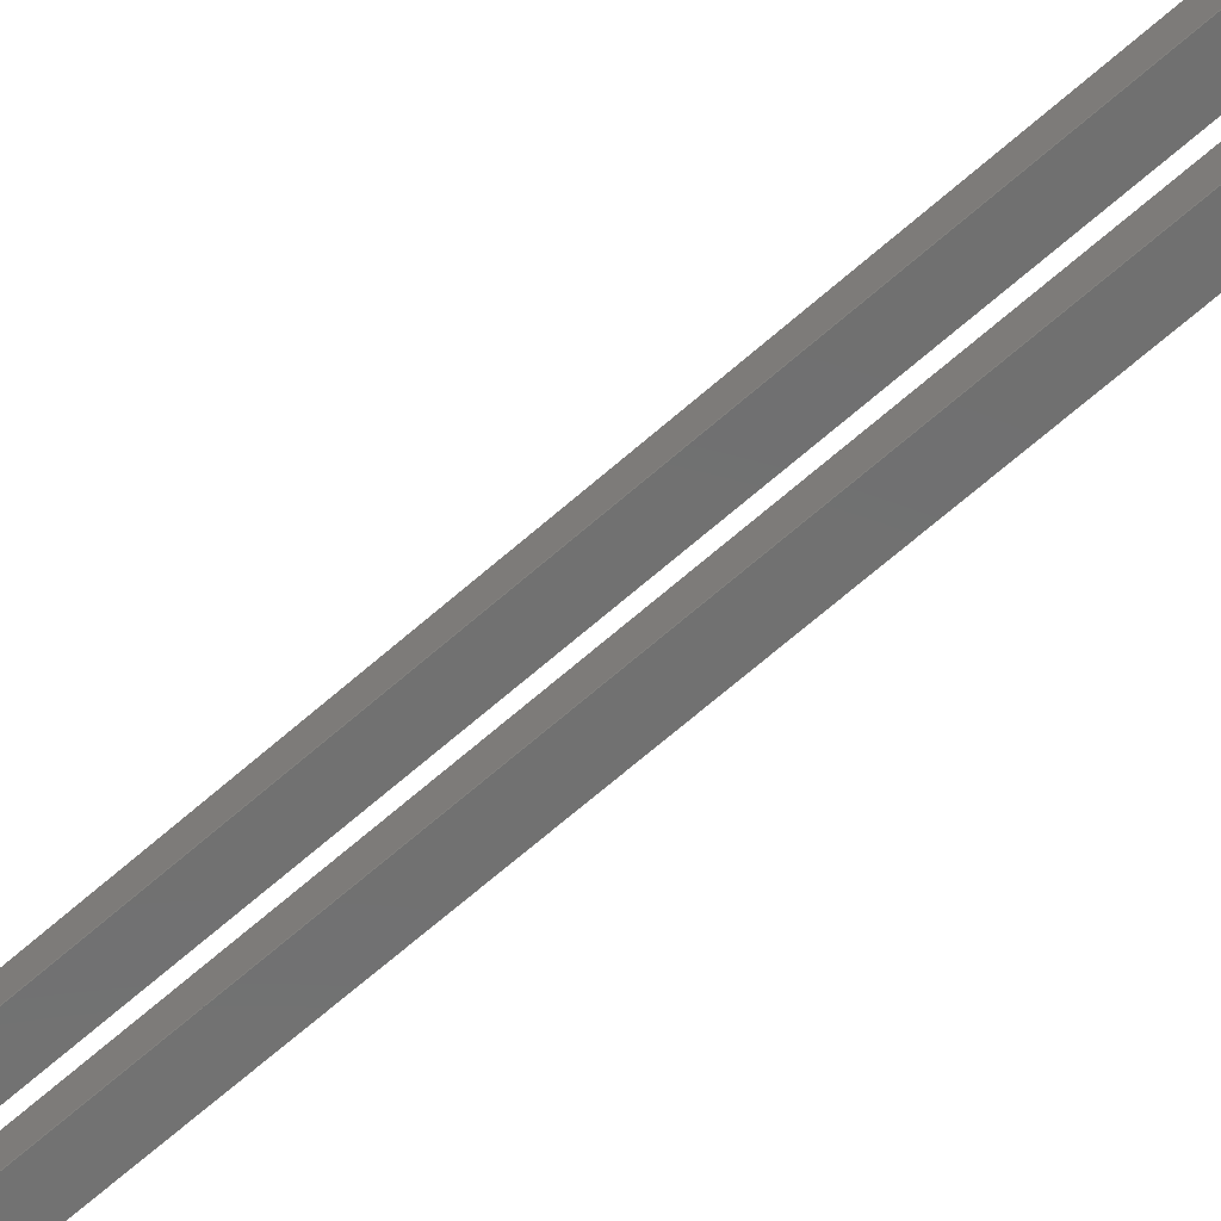
<metadata>
{"format":"step","ext":"step","renderer":"f3d","projection":"perspective","resolution":1024,"background":"white","views":[{"elev":-62.3,"azim":-47.5,"up":"+Y"}]}
</metadata>
<code>
ISO-10303-21;
DATA;
#1=SHAPE_REPRESENTATION_RELATIONSHIP('','',#278,#2);
#2=ADVANCED_BREP_SHAPE_REPRESENTATION('',(#276),#453);
#3=LINE('',#388,#32);
#4=LINE('',#392,#33);
#5=LINE('',#394,#34);
#6=LINE('',#396,#35);
#7=LINE('',#398,#36);
#8=LINE('',#402,#37);
#9=LINE('',#405,#38);
#10=LINE('',#407,#39);
#11=LINE('',#409,#40);
#12=LINE('',#410,#41);
#13=LINE('',#413,#42);
#14=LINE('',#415,#43);
#15=LINE('',#417,#44);
#16=LINE('',#419,#45);
#17=LINE('',#421,#46);
#18=LINE('',#423,#47);
#19=LINE('',#425,#48);
#20=LINE('',#427,#49);
#21=LINE('',#429,#50);
#22=LINE('',#431,#51);
#23=LINE('',#433,#52);
#24=LINE('',#436,#53);
#25=LINE('',#438,#54);
#26=LINE('',#440,#55);
#27=LINE('',#442,#56);
#28=LINE('',#444,#57);
#29=LINE('',#446,#58);
#30=LINE('',#448,#59);
#31=LINE('',#450,#60);
#32=VECTOR('',#318,1);
#33=VECTOR('',#321,1);
#34=VECTOR('',#324,1);
#35=VECTOR('',#325,1);
#36=VECTOR('',#326,1);
#37=VECTOR('',#333,1);
#38=VECTOR('',#334,1);
#39=VECTOR('',#335,1);
#40=VECTOR('',#336,1);
#41=VECTOR('',#337,1);
#42=VECTOR('',#338,1);
#43=VECTOR('',#339,1);
#44=VECTOR('',#340,1);
#45=VECTOR('',#343,1);
#46=VECTOR('',#344,1);
#47=VECTOR('',#345,1);
#48=VECTOR('',#348,1);
#49=VECTOR('',#349,1);
#50=VECTOR('',#352,1);
#51=VECTOR('',#353,1);
#52=VECTOR('',#356,1);
#53=VECTOR('',#361,1);
#54=VECTOR('',#362,1);
#55=VECTOR('',#363,1);
#56=VECTOR('',#366,1);
#57=VECTOR('',#367,1);
#58=VECTOR('',#368,1);
#59=VECTOR('',#371,1);
#60=VECTOR('',#374,1);
#61=CYLINDRICAL_SURFACE('',#284,0.00255);
#62=CYLINDRICAL_SURFACE('',#289,0.00295);
#63=PLANE('',#283);
#64=PLANE('',#286);
#65=PLANE('',#288);
#66=PLANE('',#291);
#67=PLANE('',#292);
#68=PLANE('',#293);
#69=PLANE('',#294);
#70=PLANE('',#295);
#71=PLANE('',#296);
#72=PLANE('',#297);
#73=PLANE('',#298);
#74=PLANE('',#299);
#75=PLANE('',#300);
#76=PLANE('',#301);
#77=ORIENTED_EDGE('',*,*,#145,.T.);
#78=ORIENTED_EDGE('',*,*,#146,.T.);
#79=ORIENTED_EDGE('',*,*,#146,.F.);
#80=ORIENTED_EDGE('',*,*,#147,.T.);
#81=ORIENTED_EDGE('',*,*,#145,.F.);
#82=ORIENTED_EDGE('',*,*,#148,.F.);
#83=ORIENTED_EDGE('',*,*,#149,.F.);
#84=ORIENTED_EDGE('',*,*,#150,.F.);
#85=ORIENTED_EDGE('',*,*,#147,.F.);
#86=ORIENTED_EDGE('',*,*,#150,.T.);
#87=ORIENTED_EDGE('',*,*,#151,.F.);
#88=ORIENTED_EDGE('',*,*,#152,.T.);
#89=ORIENTED_EDGE('',*,*,#153,.T.);
#90=ORIENTED_EDGE('',*,*,#148,.T.);
#91=ORIENTED_EDGE('',*,*,#149,.T.);
#92=ORIENTED_EDGE('',*,*,#153,.F.);
#93=ORIENTED_EDGE('',*,*,#154,.T.);
#94=ORIENTED_EDGE('',*,*,#151,.T.);
#95=ORIENTED_EDGE('',*,*,#155,.T.);
#96=ORIENTED_EDGE('',*,*,#156,.T.);
#97=ORIENTED_EDGE('',*,*,#157,.T.);
#98=ORIENTED_EDGE('',*,*,#158,.T.);
#99=ORIENTED_EDGE('',*,*,#159,.T.);
#100=ORIENTED_EDGE('',*,*,#160,.T.);
#101=ORIENTED_EDGE('',*,*,#161,.T.);
#102=ORIENTED_EDGE('',*,*,#162,.T.);
#103=ORIENTED_EDGE('',*,*,#152,.F.);
#104=ORIENTED_EDGE('',*,*,#154,.F.);
#105=ORIENTED_EDGE('',*,*,#162,.F.);
#106=ORIENTED_EDGE('',*,*,#163,.F.);
#107=ORIENTED_EDGE('',*,*,#164,.T.);
#108=ORIENTED_EDGE('',*,*,#165,.F.);
#109=ORIENTED_EDGE('',*,*,#161,.F.);
#110=ORIENTED_EDGE('',*,*,#166,.T.);
#111=ORIENTED_EDGE('',*,*,#167,.T.);
#112=ORIENTED_EDGE('',*,*,#163,.T.);
#113=ORIENTED_EDGE('',*,*,#160,.F.);
#114=ORIENTED_EDGE('',*,*,#168,.T.);
#115=ORIENTED_EDGE('',*,*,#169,.T.);
#116=ORIENTED_EDGE('',*,*,#166,.F.);
#117=ORIENTED_EDGE('',*,*,#170,.T.);
#118=ORIENTED_EDGE('',*,*,#168,.F.);
#119=ORIENTED_EDGE('',*,*,#159,.F.);
#120=ORIENTED_EDGE('',*,*,#165,.T.);
#121=ORIENTED_EDGE('',*,*,#169,.F.);
#122=ORIENTED_EDGE('',*,*,#170,.F.);
#123=ORIENTED_EDGE('',*,*,#164,.F.);
#124=ORIENTED_EDGE('',*,*,#167,.F.);
#125=ORIENTED_EDGE('',*,*,#156,.F.);
#126=ORIENTED_EDGE('',*,*,#171,.T.);
#127=ORIENTED_EDGE('',*,*,#172,.T.);
#128=ORIENTED_EDGE('',*,*,#173,.F.);
#129=ORIENTED_EDGE('',*,*,#158,.F.);
#130=ORIENTED_EDGE('',*,*,#174,.F.);
#131=ORIENTED_EDGE('',*,*,#175,.T.);
#132=ORIENTED_EDGE('',*,*,#176,.F.);
#133=ORIENTED_EDGE('',*,*,#157,.F.);
#134=ORIENTED_EDGE('',*,*,#173,.T.);
#135=ORIENTED_EDGE('',*,*,#177,.T.);
#136=ORIENTED_EDGE('',*,*,#174,.T.);
#137=ORIENTED_EDGE('',*,*,#178,.T.);
#138=ORIENTED_EDGE('',*,*,#171,.F.);
#139=ORIENTED_EDGE('',*,*,#155,.F.);
#140=ORIENTED_EDGE('',*,*,#176,.T.);
#141=ORIENTED_EDGE('',*,*,#175,.F.);
#142=ORIENTED_EDGE('',*,*,#177,.F.);
#143=ORIENTED_EDGE('',*,*,#172,.F.);
#144=ORIENTED_EDGE('',*,*,#178,.F.);
#145=EDGE_CURVE('',#179,#179,#202,.T.);
#146=EDGE_CURVE('',#180,#180,#203,.T.);
#147=EDGE_CURVE('',#181,#181,#204,.T.);
#148=EDGE_CURVE('',#182,#181,#3,.T.);
#149=EDGE_CURVE('',#183,#182,#205,.T.);
#150=EDGE_CURVE('',#181,#183,#4,.T.);
#151=EDGE_CURVE('',#184,#183,#5,.T.);
#152=EDGE_CURVE('',#184,#185,#6,.T.);
#153=EDGE_CURVE('',#185,#182,#7,.T.);
#154=EDGE_CURVE('',#185,#184,#206,.T.);
#155=EDGE_CURVE('',#186,#187,#8,.T.);
#156=EDGE_CURVE('',#187,#188,#9,.T.);
#157=EDGE_CURVE('',#188,#189,#10,.T.);
#158=EDGE_CURVE('',#189,#186,#11,.T.);
#159=EDGE_CURVE('',#190,#191,#12,.T.);
#160=EDGE_CURVE('',#191,#192,#13,.T.);
#161=EDGE_CURVE('',#192,#193,#14,.T.);
#162=EDGE_CURVE('',#193,#190,#15,.T.);
#163=EDGE_CURVE('',#194,#193,#16,.T.);
#164=EDGE_CURVE('',#194,#195,#17,.T.);
#165=EDGE_CURVE('',#190,#195,#18,.T.);
#166=EDGE_CURVE('',#192,#196,#19,.T.);
#167=EDGE_CURVE('',#196,#194,#20,.T.);
#168=EDGE_CURVE('',#191,#197,#21,.T.);
#169=EDGE_CURVE('',#197,#196,#22,.T.);
#170=EDGE_CURVE('',#195,#197,#23,.T.);
#171=EDGE_CURVE('',#187,#198,#24,.T.);
#172=EDGE_CURVE('',#198,#199,#25,.T.);
#173=EDGE_CURVE('',#188,#199,#26,.T.);
#174=EDGE_CURVE('',#200,#189,#27,.T.);
#175=EDGE_CURVE('',#200,#201,#28,.T.);
#176=EDGE_CURVE('',#186,#201,#29,.T.);
#177=EDGE_CURVE('',#199,#200,#30,.T.);
#178=EDGE_CURVE('',#201,#198,#31,.T.);
#179=VERTEX_POINT('',#380);
#180=VERTEX_POINT('',#382);
#181=VERTEX_POINT('',#386);
#182=VERTEX_POINT('',#389);
#183=VERTEX_POINT('',#391);
#184=VERTEX_POINT('',#395);
#185=VERTEX_POINT('',#397);
#186=VERTEX_POINT('',#403);
#187=VERTEX_POINT('',#404);
#188=VERTEX_POINT('',#406);
#189=VERTEX_POINT('',#408);
#190=VERTEX_POINT('',#411);
#191=VERTEX_POINT('',#412);
#192=VERTEX_POINT('',#414);
#193=VERTEX_POINT('',#416);
#194=VERTEX_POINT('',#420);
#195=VERTEX_POINT('',#422);
#196=VERTEX_POINT('',#426);
#197=VERTEX_POINT('',#430);
#198=VERTEX_POINT('',#437);
#199=VERTEX_POINT('',#439);
#200=VERTEX_POINT('',#443);
#201=VERTEX_POINT('',#445);
#202=CIRCLE('',#281,0.00255);
#203=CIRCLE('',#282,0.00205);
#204=CIRCLE('',#285,0.00255);
#205=CIRCLE('',#287,0.00295);
#206=CIRCLE('',#290,0.00295);
#207=EDGE_LOOP('',(#77));
#208=EDGE_LOOP('',(#78));
#209=EDGE_LOOP('',(#79));
#210=EDGE_LOOP('',(#80));
#211=EDGE_LOOP('',(#81));
#212=EDGE_LOOP('',(#82,#83,#84,#85));
#213=EDGE_LOOP('',(#86,#87,#88,#89,#90));
#214=EDGE_LOOP('',(#91,#92,#93,#94));
#215=EDGE_LOOP('',(#95,#96,#97,#98));
#216=EDGE_LOOP('',(#99,#100,#101,#102));
#217=EDGE_LOOP('',(#103,#104));
#218=EDGE_LOOP('',(#105,#106,#107,#108));
#219=EDGE_LOOP('',(#109,#110,#111,#112));
#220=EDGE_LOOP('',(#113,#114,#115,#116));
#221=EDGE_LOOP('',(#117,#118,#119,#120));
#222=EDGE_LOOP('',(#121,#122,#123,#124));
#223=EDGE_LOOP('',(#125,#126,#127,#128));
#224=EDGE_LOOP('',(#129,#130,#131,#132));
#225=EDGE_LOOP('',(#133,#134,#135,#136));
#226=EDGE_LOOP('',(#137,#138,#139,#140));
#227=EDGE_LOOP('',(#141,#142,#143,#144));
#228=FACE_BOUND('',#207,.T.);
#229=FACE_BOUND('',#208,.T.);
#230=FACE_BOUND('',#209,.T.);
#231=FACE_BOUND('',#210,.T.);
#232=FACE_BOUND('',#211,.T.);
#233=FACE_BOUND('',#212,.T.);
#234=FACE_BOUND('',#213,.T.);
#235=FACE_BOUND('',#214,.T.);
#236=FACE_BOUND('',#215,.T.);
#237=FACE_BOUND('',#216,.T.);
#238=FACE_BOUND('',#217,.T.);
#239=FACE_BOUND('',#218,.T.);
#240=FACE_BOUND('',#219,.T.);
#241=FACE_BOUND('',#220,.T.);
#242=FACE_BOUND('',#221,.T.);
#243=FACE_BOUND('',#222,.T.);
#244=FACE_BOUND('',#223,.T.);
#245=FACE_BOUND('',#224,.T.);
#246=FACE_BOUND('',#225,.T.);
#247=FACE_BOUND('',#226,.T.);
#248=FACE_BOUND('',#227,.T.);
#249=CONICAL_SURFACE('',#280,0.0023,0.7854);
#250=ADVANCED_FACE('',(#228,#229),#249,.T.);
#251=ADVANCED_FACE('',(#230),#63,.T.);
#252=ADVANCED_FACE('',(#231,#232),#61,.T.);
#253=ADVANCED_FACE('',(#233),#64,.F.);
#254=ADVANCED_FACE('',(#234),#65,.T.);
#255=ADVANCED_FACE('',(#235),#62,.T.);
#256=ADVANCED_FACE('',(#236,#237,#238),#66,.F.);
#257=ADVANCED_FACE('',(#239),#67,.T.);
#258=ADVANCED_FACE('',(#240),#68,.T.);
#259=ADVANCED_FACE('',(#241),#69,.T.);
#260=ADVANCED_FACE('',(#242),#70,.T.);
#261=ADVANCED_FACE('',(#243),#71,.T.);
#262=ADVANCED_FACE('',(#244),#72,.T.);
#263=ADVANCED_FACE('',(#245),#73,.T.);
#264=ADVANCED_FACE('',(#246),#74,.T.);
#265=ADVANCED_FACE('',(#247),#75,.T.);
#266=ADVANCED_FACE('',(#248),#76,.T.);
#267=CLOSED_SHELL('',(#250,#251,#252,#253,#254,#255,#256,#257,#258,#259,
#260,#261,#262,#263,#264,#265,#266));
#268=STYLED_ITEM('',(#269),#276);
#269=PRESENTATION_STYLE_ASSIGNMENT((#270));
#270=SURFACE_STYLE_USAGE(.BOTH.,#271);
#271=SURFACE_SIDE_STYLE('',(#272));
#272=SURFACE_STYLE_FILL_AREA(#273);
#273=FILL_AREA_STYLE('',(#274));
#274=FILL_AREA_STYLE_COLOUR('',#275);
#275=COLOUR_RGB('',0.9804,0.9804,0.9804);
#276=MANIFOLD_SOLID_BREP('SFH 203 P-Fassung Osram.ipt',#267);
#277=SHAPE_DEFINITION_REPRESENTATION(#458,#278);
#278=SHAPE_REPRESENTATION('SFH 203 P-Fassung Osram.ipt',(#279),#453);
#279=AXIS2_PLACEMENT_3D('',#377,#302,#303);
#280=AXIS2_PLACEMENT_3D('',#378,#304,#305);
#281=AXIS2_PLACEMENT_3D('',#379,#306,#307);
#282=AXIS2_PLACEMENT_3D('',#381,#308,#309);
#283=AXIS2_PLACEMENT_3D('',#383,#310,#311);
#284=AXIS2_PLACEMENT_3D('',#384,#312,#313);
#285=AXIS2_PLACEMENT_3D('',#385,#314,#315);
#286=AXIS2_PLACEMENT_3D('',#387,#316,#317);
#287=AXIS2_PLACEMENT_3D('',#390,#319,#320);
#288=AXIS2_PLACEMENT_3D('',#393,#322,#323);
#289=AXIS2_PLACEMENT_3D('',#399,#327,#328);
#290=AXIS2_PLACEMENT_3D('',#400,#329,#330);
#291=AXIS2_PLACEMENT_3D('',#401,#331,#332);
#292=AXIS2_PLACEMENT_3D('',#418,#341,#342);
#293=AXIS2_PLACEMENT_3D('',#424,#346,#347);
#294=AXIS2_PLACEMENT_3D('',#428,#350,#351);
#295=AXIS2_PLACEMENT_3D('',#432,#354,#355);
#296=AXIS2_PLACEMENT_3D('',#434,#357,#358);
#297=AXIS2_PLACEMENT_3D('',#435,#359,#360);
#298=AXIS2_PLACEMENT_3D('',#441,#364,#365);
#299=AXIS2_PLACEMENT_3D('',#447,#369,#370);
#300=AXIS2_PLACEMENT_3D('',#449,#372,#373);
#301=AXIS2_PLACEMENT_3D('',#451,#375,#376);
#302=DIRECTION('',(0,0,1));
#303=DIRECTION('',(1,0,0));
#304=DIRECTION('',(0,0,1));
#305=DIRECTION('',(-1,0,0));
#306=DIRECTION('',(0,0,-1));
#307=DIRECTION('',(-1,0,0));
#308=DIRECTION('',(0,0,1));
#309=DIRECTION('',(-1,0,0));
#310=DIRECTION('',(0,0,-1));
#311=DIRECTION('',(-1,0,0));
#312=DIRECTION('',(0,0,-1));
#313=DIRECTION('',(-1,0,0));
#314=DIRECTION('',(0,0,-1));
#315=DIRECTION('',(-1,0,0));
#316=DIRECTION('',(0,0,1));
#317=DIRECTION('',(1,0,0));
#318=DIRECTION('',(1,1.871e-16,0));
#319=DIRECTION('',(0,0,1));
#320=DIRECTION('',(-0.5028,0.8644,0));
#321=DIRECTION('',(1,1.871e-16,0));
#322=DIRECTION('',(1.871e-16,-1,0));
#323=DIRECTION('',(0,0,-1));
#324=DIRECTION('',(0,0,-1));
#325=DIRECTION('',(-1,-1.871e-16,0));
#326=DIRECTION('',(0,0,-1));
#327=DIRECTION('',(0,0,-1));
#328=DIRECTION('',(6.106e-16,-1,0));
#329=DIRECTION('',(0,0,-1));
#330=DIRECTION('',(-0.5028,0.8644,0));
#331=DIRECTION('',(0,0,-1));
#332=DIRECTION('',(-1,0,0));
#333=DIRECTION('',(-1,0,0));
#334=DIRECTION('',(-2.313e-16,1,0));
#335=DIRECTION('',(1,0,0));
#336=DIRECTION('',(5.782e-17,-1,0));
#337=DIRECTION('',(1,0,0));
#338=DIRECTION('',(1.735e-16,-1,0));
#339=DIRECTION('',(-1,-2.313e-16,0));
#340=DIRECTION('',(-5.782e-17,1,0));
#341=DIRECTION('',(-1,-5.782e-17,0));
#342=DIRECTION('',(0,0,1));
#343=DIRECTION('',(0,0,-1));
#344=DIRECTION('',(-5.782e-17,1,0));
#345=DIRECTION('',(0,0,1));
#346=DIRECTION('',(2.313e-16,-1,0));
#347=DIRECTION('',(0,0,-1));
#348=DIRECTION('',(0,0,1));
#349=DIRECTION('',(-1,-2.313e-16,0));
#350=DIRECTION('',(1,1.735e-16,0));
#351=DIRECTION('',(0,0,-1));
#352=DIRECTION('',(0,0,1));
#353=DIRECTION('',(1.735e-16,-1,0));
#354=DIRECTION('',(0,1,0));
#355=DIRECTION('',(0,0,1));
#356=DIRECTION('',(1,0,0));
#357=DIRECTION('',(0,0,1));
#358=DIRECTION('',(1,0,0));
#359=DIRECTION('',(-1,-2.313e-16,0));
#360=DIRECTION('',(0,0,1));
#361=DIRECTION('',(0,0,1));
#362=DIRECTION('',(-2.313e-16,1,0));
#363=DIRECTION('',(0,0,1));
#364=DIRECTION('',(1,5.782e-17,0));
#365=DIRECTION('',(0,0,-1));
#366=DIRECTION('',(0,0,-1));
#367=DIRECTION('',(5.782e-17,-1,0));
#368=DIRECTION('',(0,0,1));
#369=DIRECTION('',(0,1,0));
#370=DIRECTION('',(0,0,1));
#371=DIRECTION('',(1,0,0));
#372=DIRECTION('',(0,-1,0));
#373=DIRECTION('',(0,0,-1));
#374=DIRECTION('',(-1,0,0));
#375=DIRECTION('',(0,0,1));
#376=DIRECTION('',(1,0,0));
#377=CARTESIAN_POINT('',(0,0,0));
#378=CARTESIAN_POINT('',(-2.397e-07,-4.163e-18,-0.00475));
#379=CARTESIAN_POINT('',(-2.397e-07,-4.163e-18,-0.0045));
#380=CARTESIAN_POINT('',(-0.00255,-4.163e-18,-0.0045));
#381=CARTESIAN_POINT('',(-2.397e-07,-4.163e-18,-0.005));
#382=CARTESIAN_POINT('',(-0.00205,-4.163e-18,-0.005));
#383=CARTESIAN_POINT('',(-2.397e-07,-4.163e-18,-0.005));
#384=CARTESIAN_POINT('',(-2.397e-07,-4.163e-18,-2.776e-19));
#385=CARTESIAN_POINT('',(-2.397e-07,-4.163e-18,-0.0012));
#386=CARTESIAN_POINT('',(-2.397e-07,-0.00255,-0.0012));
#387=CARTESIAN_POINT('',(-2.397e-07,-0.0001831,-0.0012));
#388=CARTESIAN_POINT('',(0.001483,-0.00255,-0.0012));
#389=CARTESIAN_POINT('',(-0.001483,-0.00255,-0.0012));
#390=CARTESIAN_POINT('',(-2.397e-07,-4.163e-18,-0.0012));
#391=CARTESIAN_POINT('',(0.001483,-0.00255,-0.0012));
#392=CARTESIAN_POINT('',(0.001483,-0.00255,-0.0012));
#393=CARTESIAN_POINT('',(-0.001483,-0.00255,-2.776e-19));
#394=CARTESIAN_POINT('',(0.001483,-0.00255,-2.776e-19));
#395=CARTESIAN_POINT('',(0.001483,-0.00255,-2.776e-19));
#396=CARTESIAN_POINT('',(0.001483,-0.00255,-2.776e-19));
#397=CARTESIAN_POINT('',(-0.001483,-0.00255,-2.776e-19));
#398=CARTESIAN_POINT('',(-0.001483,-0.00255,-2.776e-19));
#399=CARTESIAN_POINT('',(-2.397e-07,-4.163e-18,-2.776e-19));
#400=CARTESIAN_POINT('',(-2.397e-07,-4.163e-18,-2.776e-19));
#401=CARTESIAN_POINT('',(-2.397e-07,-4.163e-18,-2.776e-19));
#402=CARTESIAN_POINT('',(0.0003,-0.00157,0));
#403=CARTESIAN_POINT('',(0.0003,-0.00157,0));
#404=CARTESIAN_POINT('',(-0.0003,-0.00157,0));
#405=CARTESIAN_POINT('',(-0.0003,-4.233e-18,-2.776e-19));
#406=CARTESIAN_POINT('',(-0.0003,-0.00097,-2.776e-19));
#407=CARTESIAN_POINT('',(-2.397e-07,-0.00097,-2.776e-19));
#408=CARTESIAN_POINT('',(0.0003,-0.00097,-2.776e-19));
#409=CARTESIAN_POINT('',(0.0003,-4.146e-18,-2.776e-19));
#410=CARTESIAN_POINT('',(-0.0003,0.00157,0));
#411=CARTESIAN_POINT('',(-0.0003,0.00157,9.521e-20));
#412=CARTESIAN_POINT('',(0.0003,0.00157,-2.776e-19));
#413=CARTESIAN_POINT('',(0.0003,-4.111e-18,-2.776e-19));
#414=CARTESIAN_POINT('',(0.0003,0.00097,-2.776e-19));
#415=CARTESIAN_POINT('',(-2.397e-07,0.00097,-2.776e-19));
#416=CARTESIAN_POINT('',(-0.0003,0.00097,-2.776e-19));
#417=CARTESIAN_POINT('',(-0.0003,-4.181e-18,-2.776e-19));
#418=CARTESIAN_POINT('',(-0.0003,0.00097,0));
#419=CARTESIAN_POINT('',(-0.0003,0.00097,0));
#420=CARTESIAN_POINT('',(-0.0003,0.00097,0.027));
#421=CARTESIAN_POINT('',(-0.0003,0.00097,0.027));
#422=CARTESIAN_POINT('',(-0.0003,0.00157,0.027));
#423=CARTESIAN_POINT('',(-0.0003,0.00157,0));
#424=CARTESIAN_POINT('',(0.0003,0.00097,0));
#425=CARTESIAN_POINT('',(0.0003,0.00097,0));
#426=CARTESIAN_POINT('',(0.0003,0.00097,0.027));
#427=CARTESIAN_POINT('',(0.0003,0.00097,0.027));
#428=CARTESIAN_POINT('',(0.0003,0.00157,0));
#429=CARTESIAN_POINT('',(0.0003,0.00157,0));
#430=CARTESIAN_POINT('',(0.0003,0.00157,0.027));
#431=CARTESIAN_POINT('',(0.0003,0.00157,0.027));
#432=CARTESIAN_POINT('',(-0.0003,0.00157,0));
#433=CARTESIAN_POINT('',(-0.0003,0.00157,0.027));
#434=CARTESIAN_POINT('',(-2.429e-19,0.00127,0.027));
#435=CARTESIAN_POINT('',(-0.0003,-0.00157,0));
#436=CARTESIAN_POINT('',(-0.0003,-0.00157,0));
#437=CARTESIAN_POINT('',(-0.0003,-0.00157,0.025));
#438=CARTESIAN_POINT('',(-0.0003,-0.00157,0.025));
#439=CARTESIAN_POINT('',(-0.0003,-0.00097,0.025));
#440=CARTESIAN_POINT('',(-0.0003,-0.00097,0));
#441=CARTESIAN_POINT('',(0.0003,-0.00097,0));
#442=CARTESIAN_POINT('',(0.0003,-0.00097,0));
#443=CARTESIAN_POINT('',(0.0003,-0.00097,0.025));
#444=CARTESIAN_POINT('',(0.0003,-0.00097,0.025));
#445=CARTESIAN_POINT('',(0.0003,-0.00157,0.025));
#446=CARTESIAN_POINT('',(0.0003,-0.00157,0));
#447=CARTESIAN_POINT('',(-0.0003,-0.00097,0));
#448=CARTESIAN_POINT('',(-0.0003,-0.00097,0.025));
#449=CARTESIAN_POINT('',(0.0003,-0.00157,0));
#450=CARTESIAN_POINT('',(0.0003,-0.00157,0.025));
#451=CARTESIAN_POINT('',(-1.908e-19,-0.00127,0.025));
#452=MECHANICAL_DESIGN_GEOMETRIC_PRESENTATION_REPRESENTATION('',(#268),
#453);
#453=(
GEOMETRIC_REPRESENTATION_CONTEXT(3)
GLOBAL_UNCERTAINTY_ASSIGNED_CONTEXT((#454))
GLOBAL_UNIT_ASSIGNED_CONTEXT((#457,#456,#455))
REPRESENTATION_CONTEXT('SFH 203 P-Fassung Osram.ipt',
'TOP_LEVEL_ASSEMBLY_PART')
);
#454=UNCERTAINTY_MEASURE_WITH_UNIT(LENGTH_MEASURE(5e-06),#457,
'DISTANCE_ACCURACY_VALUE','Maximum Tolerance applied to model');
#455=(
NAMED_UNIT(*)
SI_UNIT($,.STERADIAN.)
SOLID_ANGLE_UNIT()
);
#456=(
NAMED_UNIT(*)
PLANE_ANGLE_UNIT()
SI_UNIT($,.RADIAN.)
);
#457=(
LENGTH_UNIT()
NAMED_UNIT(*)
SI_UNIT($,.METRE.)
);
#458=PRODUCT_DEFINITION_SHAPE('','',#459);
#459=PRODUCT_DEFINITION('','',#461,#460);
#460=PRODUCT_DEFINITION_CONTEXT('',#467,'design');
#461=PRODUCT_DEFINITION_FORMATION_WITH_SPECIFIED_SOURCE('','',#463,
 .NOT_KNOWN.);
#462=PRODUCT_RELATED_PRODUCT_CATEGORY('','',(#463));
#463=PRODUCT('SFH 203 P-Fassung Osram.ipt',
'SFH 203 P-Fassung Osram.ipt','SFH 203 P-Fassung Osram.ipt',(#465));
#464=PRODUCT_CATEGORY('','');
#465=PRODUCT_CONTEXT('',#467,'mechanical');
#466=APPLICATION_PROTOCOL_DEFINITION('international standard',
'ap242_managed_model_based_3d_engineering',2011,#467);
#467=APPLICATION_CONTEXT('managed model based 3d engineering');
ENDSEC;
END-ISO-10303-21;

</code>
